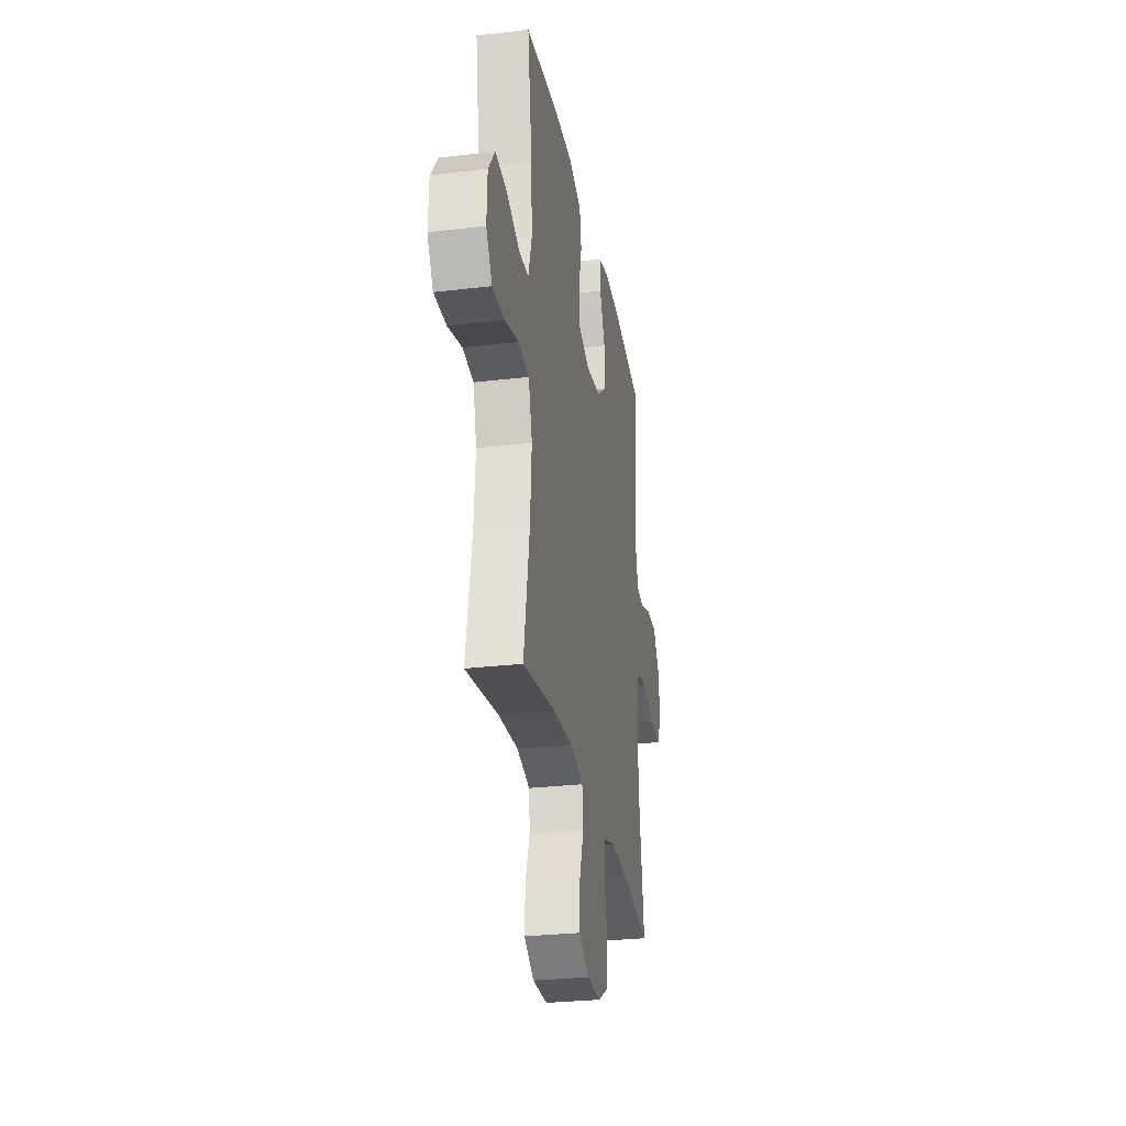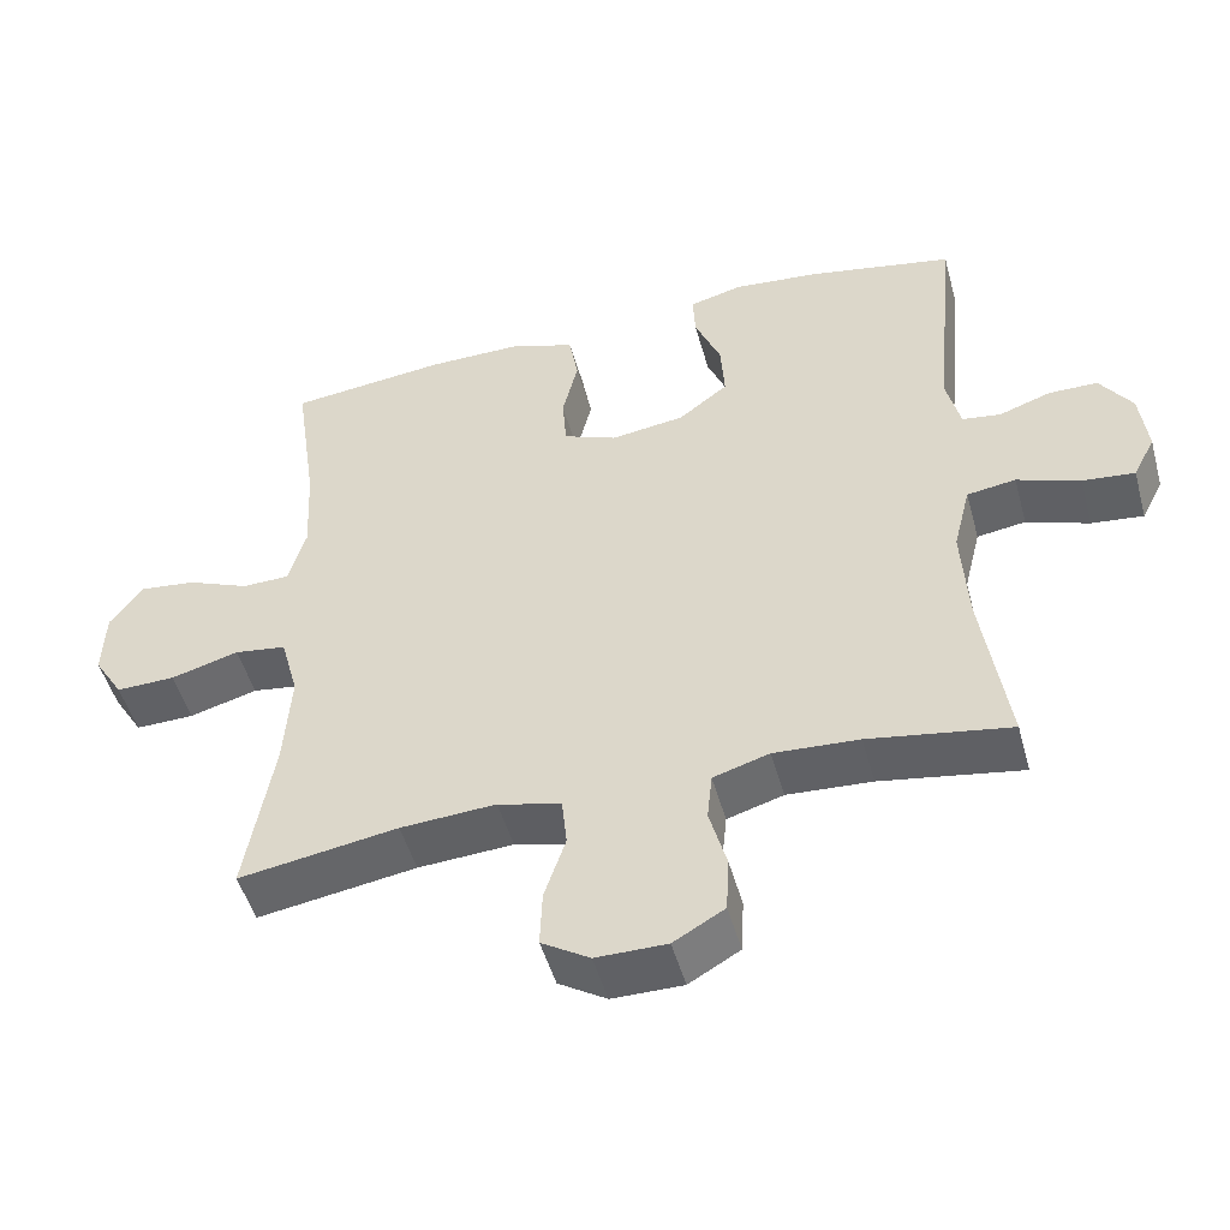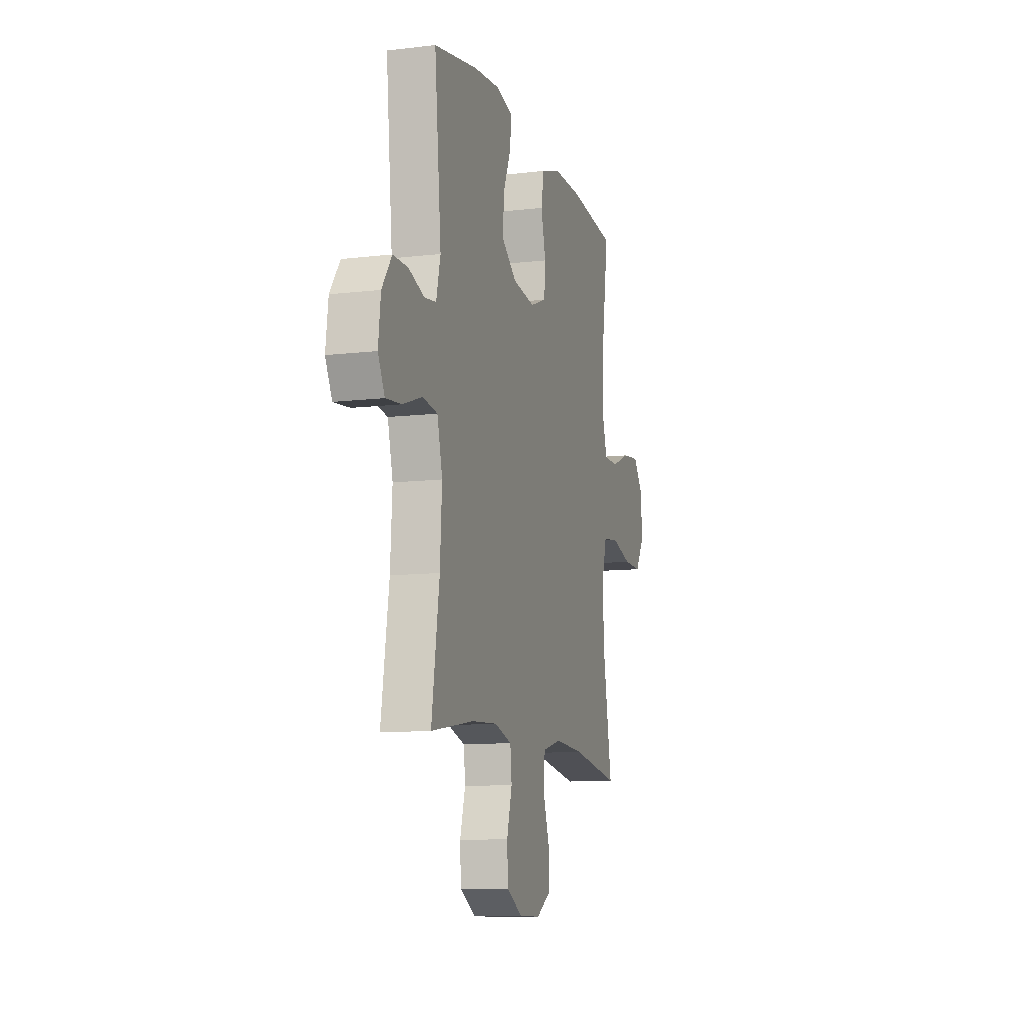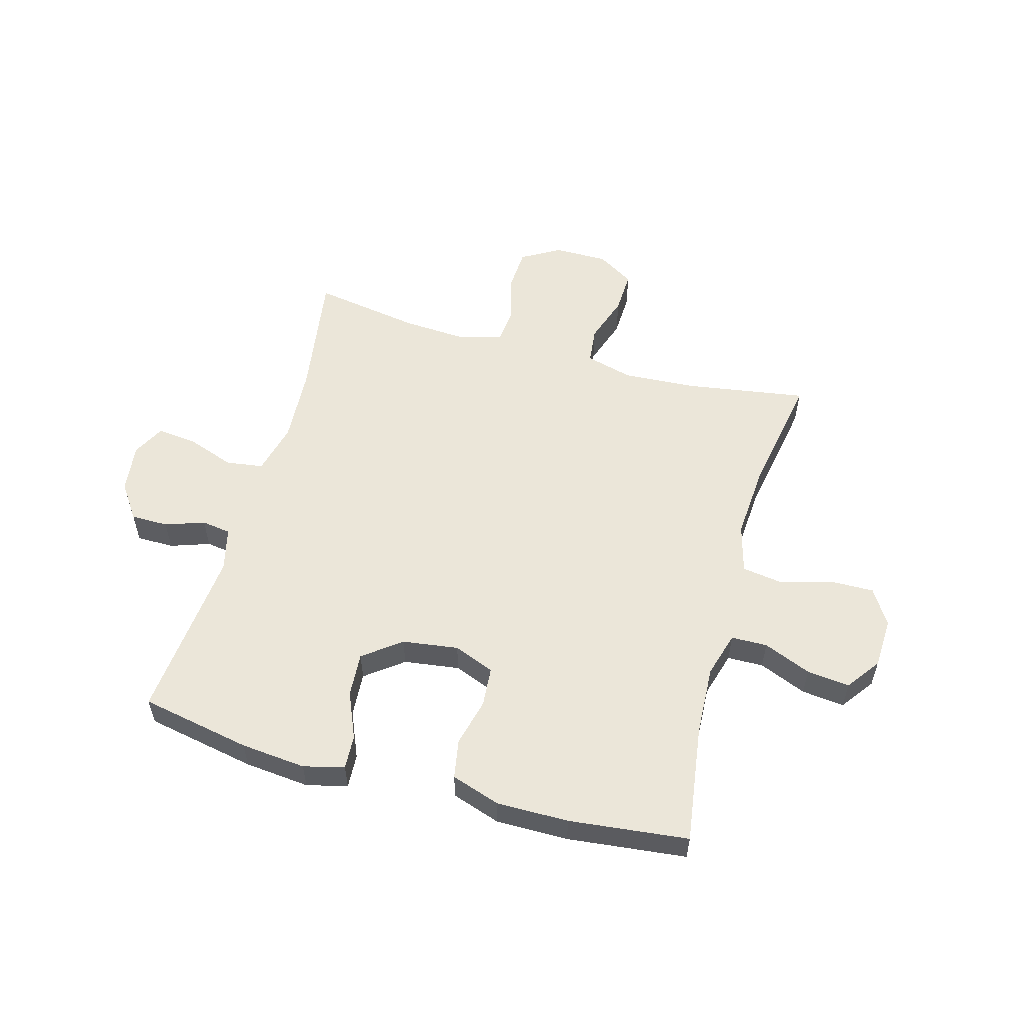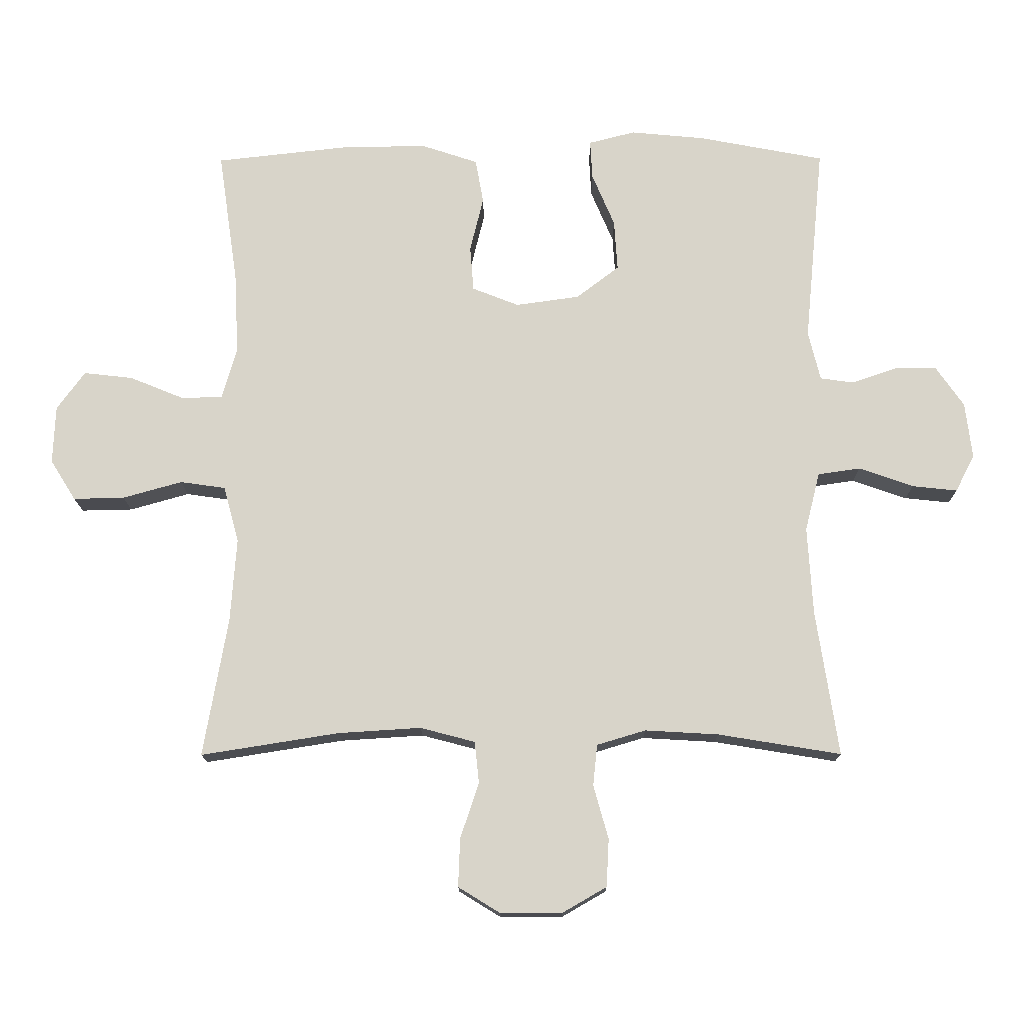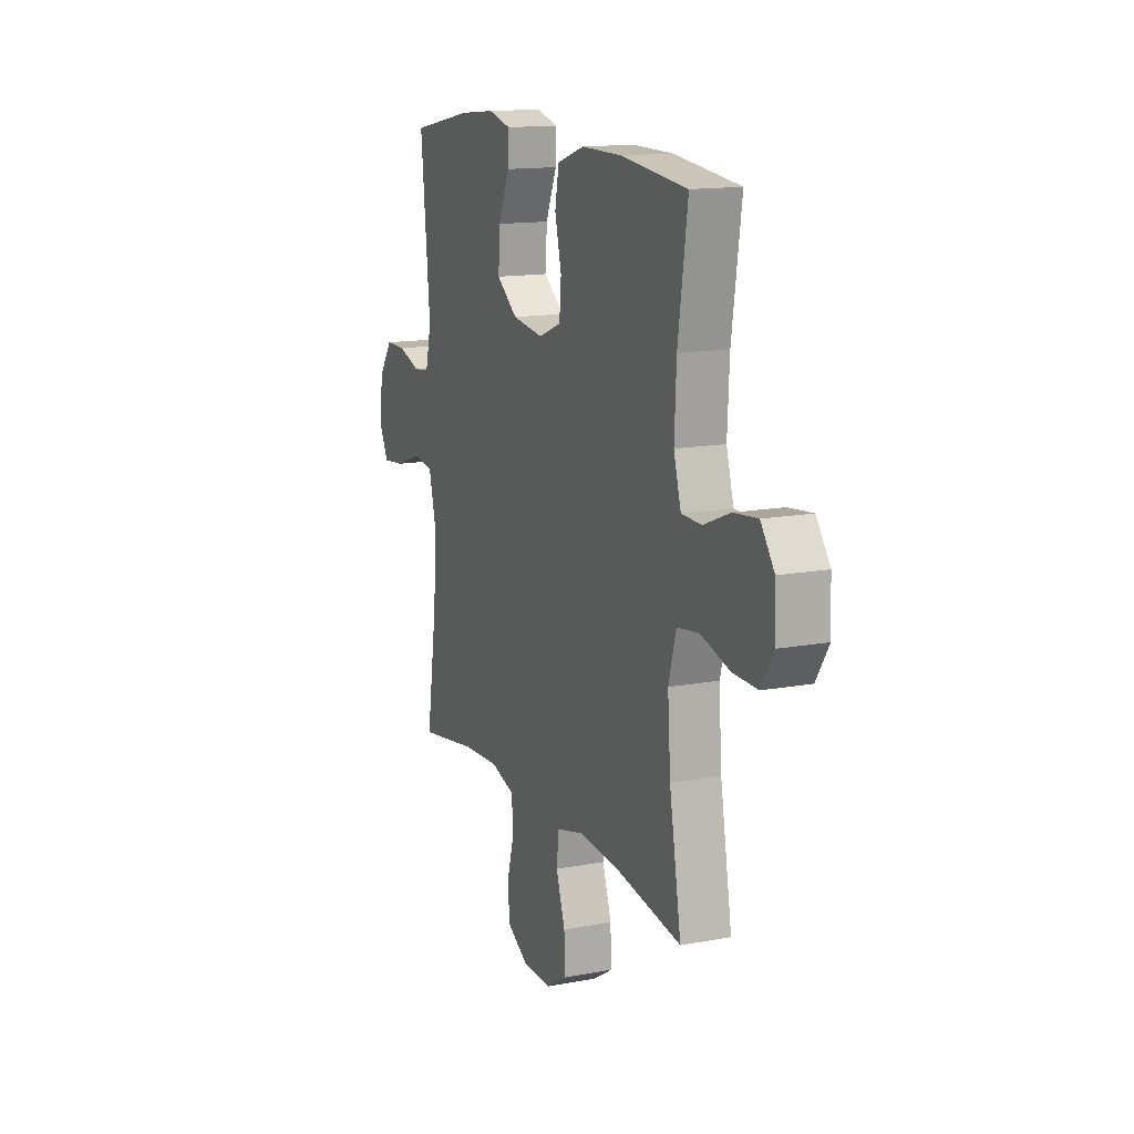
<metadata>
{"format":"obj","ext":"obj","renderer":"f3d","projection":"perspective","resolution":1024,"background":"white","views":[{"elev":-28.2,"azim":100.2,"up":"+Z"},{"elev":-48.9,"azim":-164.7,"up":"+Z"},{"elev":-10.6,"azim":-73.3,"up":"+Z"},{"elev":55.9,"azim":15.6,"up":"+Y"},{"elev":-14.6,"azim":-179.5,"up":"+Z"},{"elev":14.2,"azim":67.6,"up":"+Z"}]}
</metadata>
<code>
o path8056
v -0.3122 0.0375 -0.4437
v -0.1977 0.0375 -0.4371
v -0.1219 0.0375 -0.4599
v -0.1154 0.0375 -0.5236
v -0.1385 0.0375 -0.607
v -0.1346 0.0375 -0.6808
v -0.06581 0.0375 -0.7204
v 0.02971 0.0375 -0.7206
v 0.09473 0.0375 -0.6806
v 0.09187 0.0375 -0.6052
v 0.06303 0.0375 -0.5198
v 0.06998 0.0375 -0.4549
v 0.1552 0.0375 -0.4325
v 0.2841 0.0375 -0.4407
v 0.4988 0.0375 -0.4749
v 0.461 0.0375 -0.259
v 0.4517 0.0375 -0.1288
v 0.4757 0.0375 -0.04134
v 0.5459 0.0375 -0.03127
v 0.6379 0.0375 -0.05722
v 0.7175 0.0375 -0.05894
v 0.7571 0.0375 0.004196
v 0.7535 0.0375 0.09434
v 0.7099 0.0375 0.154
v 0.6337 0.0375 0.1455
v 0.5493 0.0375 0.111
v 0.4852 0.0375 0.1125
v 0.462 0.0375 0.1927
v 0.4682 0.0375 0.3175
v 0.4988 0.0375 0.527
v 0.2871 0.0375 0.5507
v 0.159 0.0375 0.5517
v 0.07209 0.0375 0.5229
v 0.0597 0.0375 0.4538
v 0.08064 0.0375 0.3682
v 0.07499 0.0375 0.2982
v 0.002758 0.0375 0.2697
v -0.09644 0.0375 0.2835
v -0.1631 0.0375 0.3343
v -0.1579 0.0375 0.4131
v -0.1227 0.0375 0.4963
v -0.1196 0.0375 0.5567
v -0.1918 0.0375 0.5752
v -0.3074 0.0375 0.5643
v -0.5029 0.0375 0.527
v -0.4733 0.0375 0.2186
v -0.492 0.0375 0.1416
v -0.5439 0.0375 0.1343
v -0.6136 0.0375 0.1583
v -0.6797 0.0375 0.158
v -0.723 0.0375 0.09612
v -0.7335 0.0375 0.009079
v -0.704 0.0375 -0.04838
v -0.6337 0.0375 -0.04096
v -0.549 0.0375 -0.01111
v -0.4832 0.0375 -0.02074
v -0.4603 0.0375 -0.1121
v -0.4684 0.0375 -0.2485
v -0.5029 0.0375 -0.4749
v -0.3122 -0.0375 -0.4437
v -0.1977 -0.0375 -0.4371
v -0.1219 -0.0375 -0.4599
v -0.1154 -0.0375 -0.5236
v -0.1385 -0.0375 -0.607
v -0.1346 -0.0375 -0.6808
v -0.06581 -0.0375 -0.7204
v 0.02971 -0.0375 -0.7206
v 0.09473 -0.0375 -0.6806
v 0.09187 -0.0375 -0.6052
v 0.06303 -0.0375 -0.5198
v 0.06998 -0.0375 -0.4549
v 0.1552 -0.0375 -0.4325
v 0.2841 -0.0375 -0.4407
v 0.4988 -0.0375 -0.4749
v 0.461 -0.0375 -0.259
v 0.4517 -0.0375 -0.1288
v 0.4757 -0.0375 -0.04134
v 0.5459 -0.0375 -0.03127
v 0.6379 -0.0375 -0.05722
v 0.7175 -0.0375 -0.05894
v 0.7571 -0.0375 0.004196
v 0.7535 -0.0375 0.09434
v 0.7099 -0.0375 0.154
v 0.6337 -0.0375 0.1455
v 0.5493 -0.0375 0.111
v 0.4852 -0.0375 0.1125
v 0.462 -0.0375 0.1927
v 0.4682 -0.0375 0.3175
v 0.4988 -0.0375 0.527
v 0.2871 -0.0375 0.5507
v 0.159 -0.0375 0.5517
v 0.07209 -0.0375 0.5229
v 0.0597 -0.0375 0.4538
v 0.08064 -0.0375 0.3682
v 0.07499 -0.0375 0.2982
v 0.002758 -0.0375 0.2697
v -0.09644 -0.0375 0.2835
v -0.1631 -0.0375 0.3343
v -0.1579 -0.0375 0.4131
v -0.1227 -0.0375 0.4963
v -0.1196 -0.0375 0.5567
v -0.1918 -0.0375 0.5752
v -0.3074 -0.0375 0.5643
v -0.5029 -0.0375 0.527
v -0.4733 -0.0375 0.2186
v -0.492 -0.0375 0.1416
v -0.5439 -0.0375 0.1343
v -0.6136 -0.0375 0.1583
v -0.6797 -0.0375 0.158
v -0.723 -0.0375 0.09612
v -0.7335 -0.0375 0.009079
v -0.704 -0.0375 -0.04838
v -0.6337 -0.0375 -0.04096
v -0.549 -0.0375 -0.01111
v -0.4832 -0.0375 -0.02074
v -0.4603 -0.0375 -0.1121
v -0.4684 -0.0375 -0.2485
v -0.5029 -0.0375 -0.4749
v -0.723 0.0375 0.09612
v -0.7335 0.0375 0.009079
v -0.704 0.0375 -0.04838
v -0.704 0.0375 -0.04838
v -0.6797 0.0375 0.158
v -0.6337 0.0375 -0.04096
v -0.6136 0.0375 0.1583
v -0.549 0.0375 -0.01111
v -0.5439 0.0375 0.1343
v -0.4832 0.0375 -0.02074
v -0.4832 0.0375 -0.02074
v -0.492 0.0375 0.1416
v -0.492 0.0375 0.1416
v -0.4733 0.0375 0.2186
v -0.4684 0.0375 -0.2485
v -0.5029 0.0375 -0.4749
v -0.5029 0.0375 -0.4749
v -0.4603 0.0375 -0.1121
v -0.5029 0.0375 0.527
v -0.5029 0.0375 0.527
v -0.3122 0.0375 -0.4437
v -0.3074 0.0375 0.5643
v -0.1977 0.0375 -0.4371
v -0.1918 0.0375 0.5752
v -0.1219 0.0375 -0.4599
v -0.1219 0.0375 -0.4599
v -0.1196 0.0375 0.5567
v -0.1196 0.0375 0.5567
v -0.1631 0.0375 0.3343
v -0.1579 0.0375 0.4131
v -0.09644 0.0375 0.2835
v -0.1227 0.0375 0.4963
v -0.1154 0.0375 -0.5236
v -0.1385 0.0375 -0.607
v -0.1346 0.0375 -0.6808
v -0.06581 0.0375 -0.7204
v 0.002758 0.0375 0.2697
v 0.02971 0.0375 -0.7206
v 0.07499 0.0375 0.2982
v 0.07499 0.0375 0.2982
v 0.09473 0.0375 -0.6806
v 0.09473 0.0375 -0.6806
v 0.07209 0.0375 0.5229
v 0.07209 0.0375 0.5229
v 0.0597 0.0375 0.4538
v 0.08064 0.0375 0.3682
v 0.06303 0.0375 -0.5198
v 0.06998 0.0375 -0.4549
v 0.06998 0.0375 -0.4549
v 0.09187 0.0375 -0.6052
v 0.1552 0.0375 -0.4325
v 0.159 0.0375 0.5517
v 0.2841 0.0375 -0.4407
v 0.2871 0.0375 0.5507
v 0.4988 0.0375 0.527
v 0.4988 0.0375 0.527
v 0.462 0.0375 0.1927
v 0.4682 0.0375 0.3175
v 0.4517 0.0375 -0.1288
v 0.4757 0.0375 -0.04134
v 0.4757 0.0375 -0.04134
v 0.461 0.0375 -0.259
v 0.4852 0.0375 0.1125
v 0.4852 0.0375 0.1125
v 0.4988 0.0375 -0.4749
v 0.4988 0.0375 -0.4749
v 0.5459 0.0375 -0.03127
v 0.5493 0.0375 0.111
v 0.6379 0.0375 -0.05722
v 0.6337 0.0375 0.1455
v 0.7099 0.0375 0.154
v 0.7175 0.0375 -0.05894
v 0.7535 0.0375 0.09434
v 0.7571 0.0375 0.004196
v -0.723 -0.0375 0.09612
v -0.7335 -0.0375 0.009079
v -0.704 -0.0375 -0.04838
v -0.704 -0.0375 -0.04838
v -0.6797 -0.0375 0.158
v -0.6337 -0.0375 -0.04096
v -0.6136 -0.0375 0.1583
v -0.549 -0.0375 -0.01111
v -0.5439 -0.0375 0.1343
v -0.4832 -0.0375 -0.02074
v -0.4832 -0.0375 -0.02074
v -0.492 -0.0375 0.1416
v -0.492 -0.0375 0.1416
v -0.4733 -0.0375 0.2186
v -0.4684 -0.0375 -0.2485
v -0.5029 -0.0375 -0.4749
v -0.5029 -0.0375 -0.4749
v -0.4603 -0.0375 -0.1121
v -0.5029 -0.0375 0.527
v -0.5029 -0.0375 0.527
v -0.3122 -0.0375 -0.4437
v -0.3074 -0.0375 0.5643
v -0.1977 -0.0375 -0.4371
v -0.1918 -0.0375 0.5752
v -0.1219 -0.0375 -0.4599
v -0.1219 -0.0375 -0.4599
v -0.1196 -0.0375 0.5567
v -0.1196 -0.0375 0.5567
v -0.1631 -0.0375 0.3343
v -0.1579 -0.0375 0.4131
v -0.09644 -0.0375 0.2835
v -0.1227 -0.0375 0.4963
v -0.1154 -0.0375 -0.5236
v -0.1385 -0.0375 -0.607
v -0.1346 -0.0375 -0.6808
v -0.06581 -0.0375 -0.7204
v 0.002758 -0.0375 0.2697
v 0.02971 -0.0375 -0.7206
v 0.07499 -0.0375 0.2982
v 0.07499 -0.0375 0.2982
v 0.09473 -0.0375 -0.6806
v 0.09473 -0.0375 -0.6806
v 0.07209 -0.0375 0.5229
v 0.07209 -0.0375 0.5229
v 0.0597 -0.0375 0.4538
v 0.08064 -0.0375 0.3682
v 0.06303 -0.0375 -0.5198
v 0.06998 -0.0375 -0.4549
v 0.06998 -0.0375 -0.4549
v 0.09187 -0.0375 -0.6052
v 0.1552 -0.0375 -0.4325
v 0.159 -0.0375 0.5517
v 0.2841 -0.0375 -0.4407
v 0.2871 -0.0375 0.5507
v 0.4988 -0.0375 0.527
v 0.4988 -0.0375 0.527
v 0.462 -0.0375 0.1927
v 0.4682 -0.0375 0.3175
v 0.4517 -0.0375 -0.1288
v 0.4757 -0.0375 -0.04134
v 0.4757 -0.0375 -0.04134
v 0.461 -0.0375 -0.259
v 0.4852 -0.0375 0.1125
v 0.4852 -0.0375 0.1125
v 0.4988 -0.0375 -0.4749
v 0.4988 -0.0375 -0.4749
v 0.5459 -0.0375 -0.03127
v 0.5493 -0.0375 0.111
v 0.6379 -0.0375 -0.05722
v 0.6337 -0.0375 0.1455
v 0.7099 -0.0375 0.154
v 0.7175 -0.0375 -0.05894
v 0.7535 -0.0375 0.09434
v 0.7571 -0.0375 0.004196
f 261 260 259
f 215 207 213
f 246 238 250
f 250 231 249
f 254 245 257
f 251 231 229
f 239 226 242
f 235 237 244
f 240 229 217
f 242 228 230
f 259 255 252
f 216 224 219
f 264 266 261
f 193 198 199
f 228 226 227
f 215 210 207
f 229 223 210
f 243 229 240
f 251 229 243
f 210 223 202
f 193 199 197
f 200 199 198
f 263 262 265
f 214 222 216
f 240 217 239
f 228 242 226
f 193 194 198
f 246 250 247
f 239 225 226
f 202 223 204
f 217 229 215
f 204 223 206
f 198 194 195
f 242 230 233
f 199 200 201
f 206 221 214
f 249 231 255
f 251 243 254
f 244 238 246
f 202 204 200
f 206 223 221
f 254 243 245
f 261 262 260
f 213 207 208
f 255 231 252
f 266 262 261
f 265 262 266
f 252 231 251
f 215 229 210
f 238 244 237
f 204 201 200
f 206 214 211
f 238 231 250
f 221 222 214
f 260 255 259
f 239 217 225
f 222 224 216
f 51 52 111 110
f 52 122 196 111
f 50 51 110 109
f 53 54 113 112
f 49 50 109 108
f 54 55 114 113
f 48 49 108 107
f 55 129 203 114
f 131 48 107 205
f 46 47 106 105
f 58 135 209 117
f 56 57 116 115
f 138 46 105 212
f 57 58 117 116
f 59 1 60 118
f 44 45 104 103
f 1 2 61 60
f 43 44 103 102
f 2 144 218 61
f 146 43 102 220
f 39 40 99 98
f 38 39 98 97
f 41 42 101 100
f 40 41 100 99
f 4 5 64 63
f 5 6 65 64
f 6 7 66 65
f 3 4 63 62
f 37 38 97 96
f 7 8 67 66
f 158 37 96 232
f 8 160 234 67
f 162 34 93 236
f 34 35 94 93
f 11 167 241 70
f 10 11 70 69
f 9 10 69 68
f 12 13 72 71
f 32 33 92 91
f 35 36 95 94
f 13 14 73 72
f 31 32 91 90
f 174 31 90 248
f 28 29 88 87
f 17 179 253 76
f 16 17 76 75
f 182 28 87 256
f 184 16 75 258
f 14 15 74 73
f 18 19 78 77
f 26 27 86 85
f 29 30 89 88
f 19 20 79 78
f 25 26 85 84
f 24 25 84 83
f 20 21 80 79
f 23 24 83 82
f 22 23 82 81
f 21 22 81 80
f 187 185 186
f 141 139 133
f 172 176 164
f 176 175 157
f 180 183 171
f 177 155 157
f 165 168 152
f 161 170 163
f 166 143 155
f 168 156 154
f 185 178 181
f 142 145 150
f 190 187 192
f 119 125 124
f 154 153 152
f 141 133 136
f 155 136 149
f 169 166 155
f 177 169 155
f 136 128 149
f 119 123 125
f 126 124 125
f 189 191 188
f 140 142 148
f 166 165 143
f 154 152 168
f 119 124 120
f 172 173 176
f 165 152 151
f 128 130 149
f 143 141 155
f 130 132 149
f 124 121 120
f 168 159 156
f 125 127 126
f 132 140 147
f 175 181 157
f 177 180 169
f 170 172 164
f 128 126 130
f 132 147 149
f 180 171 169
f 187 186 188
f 139 134 133
f 181 178 157
f 192 187 188
f 191 192 188
f 178 177 157
f 141 136 155
f 164 163 170
f 130 126 127
f 132 137 140
f 164 176 157
f 147 140 148
f 186 185 181
f 165 151 143
f 148 142 150

</code>
